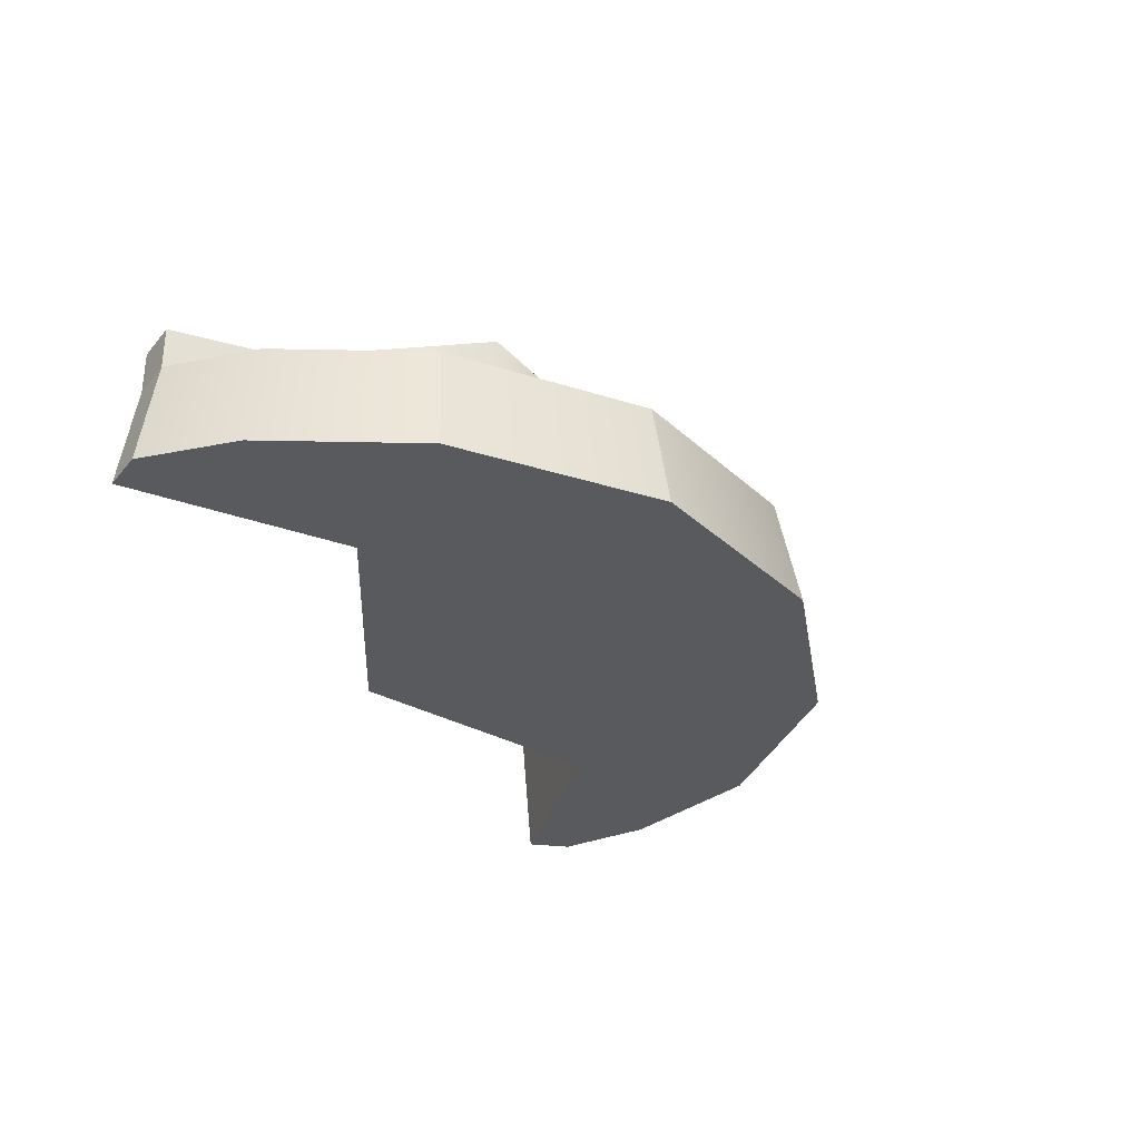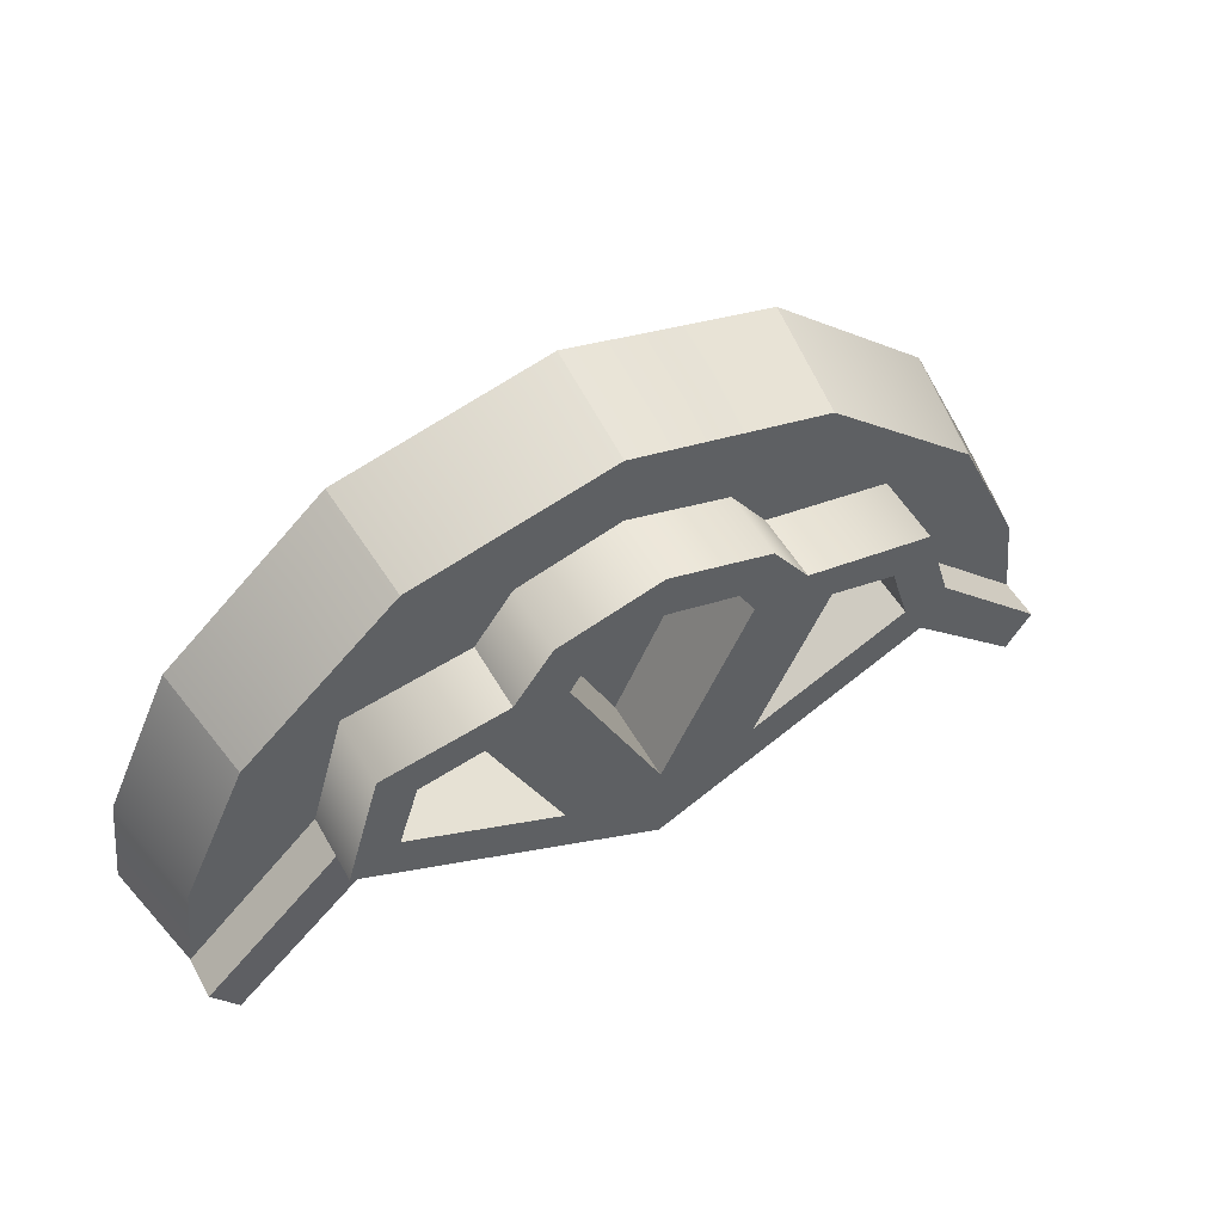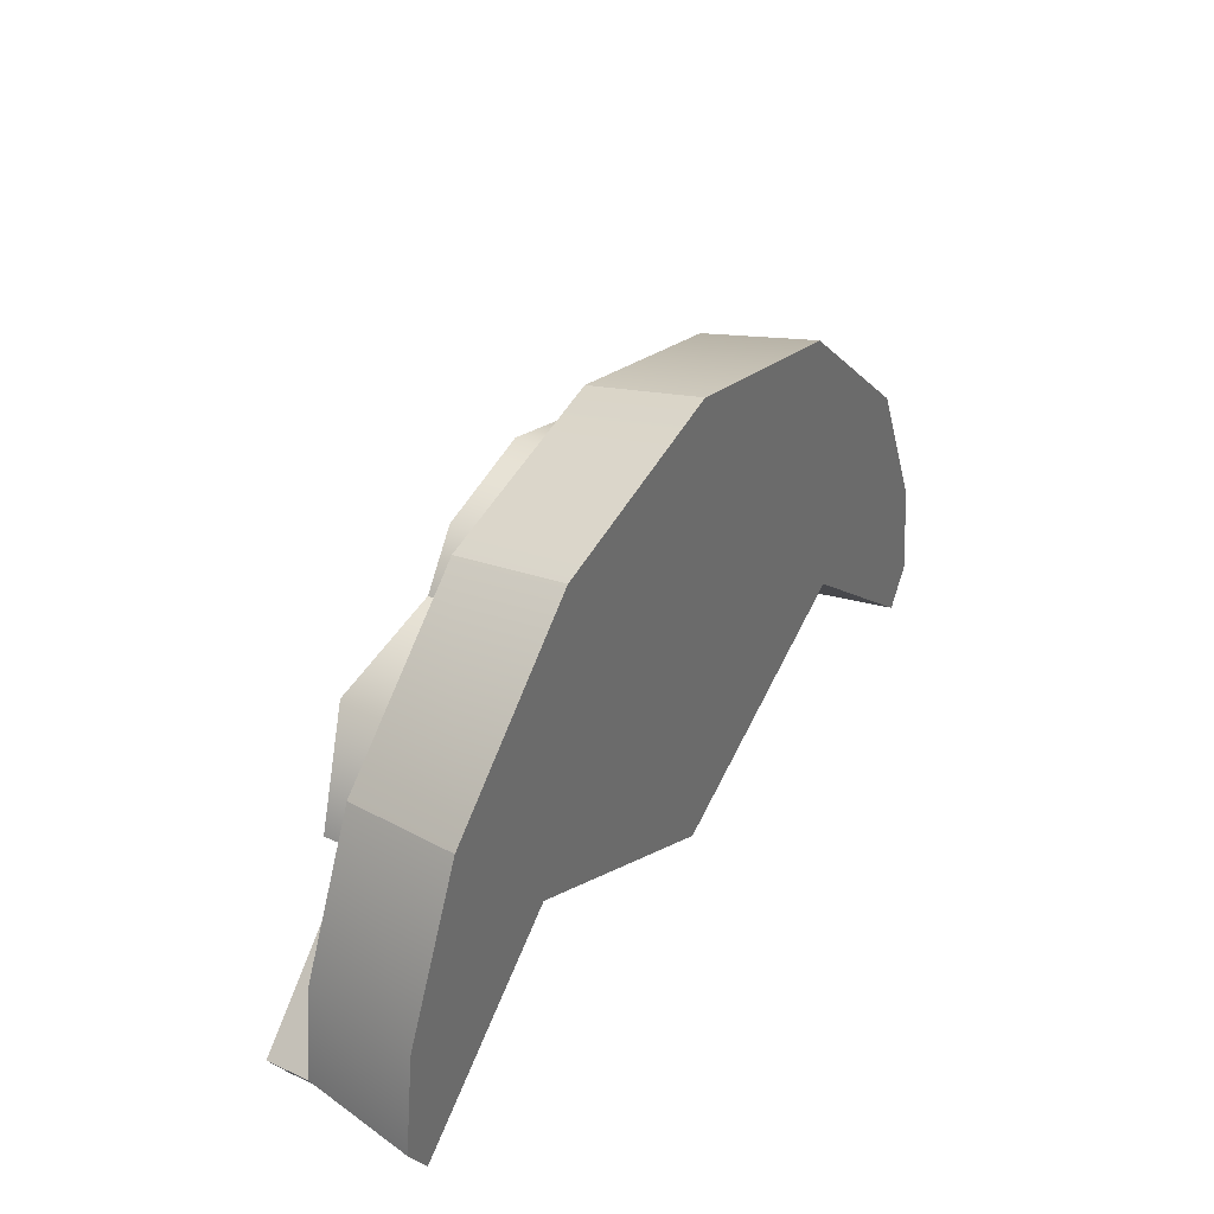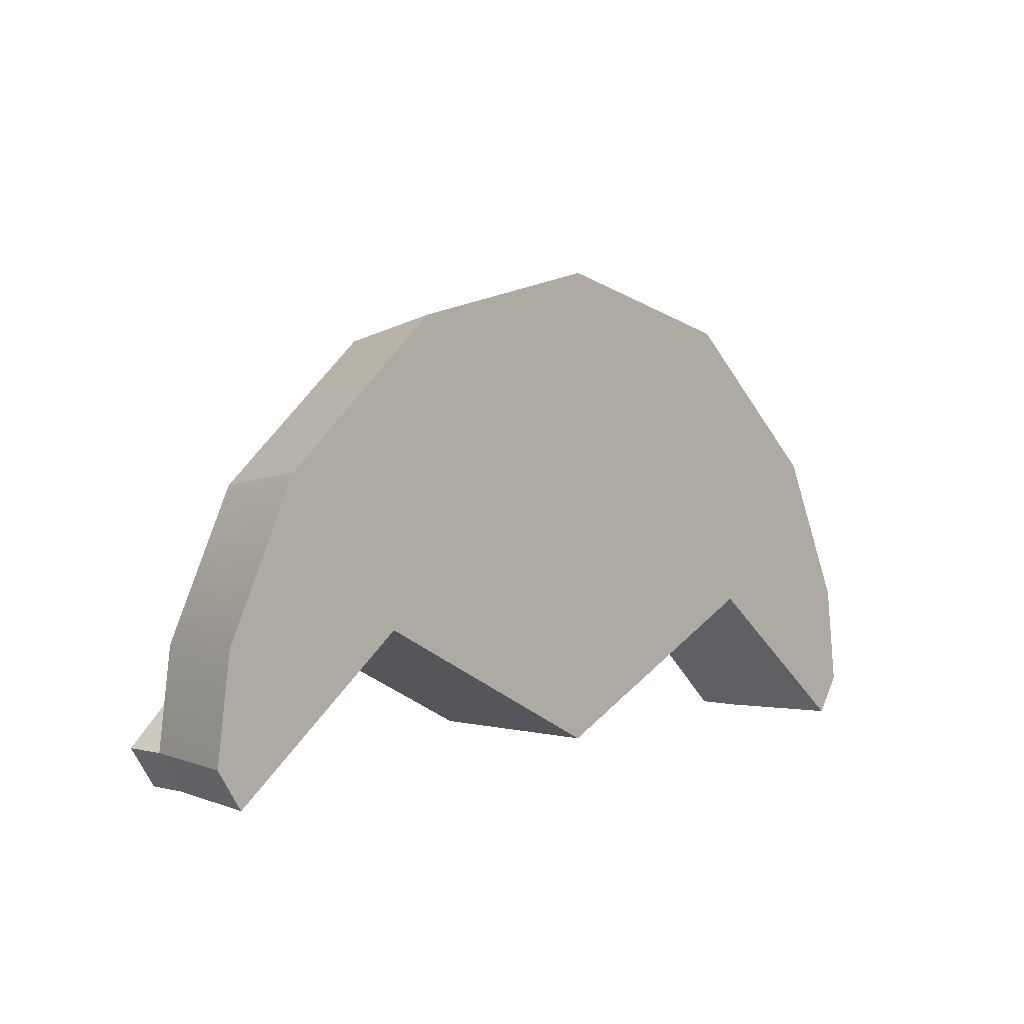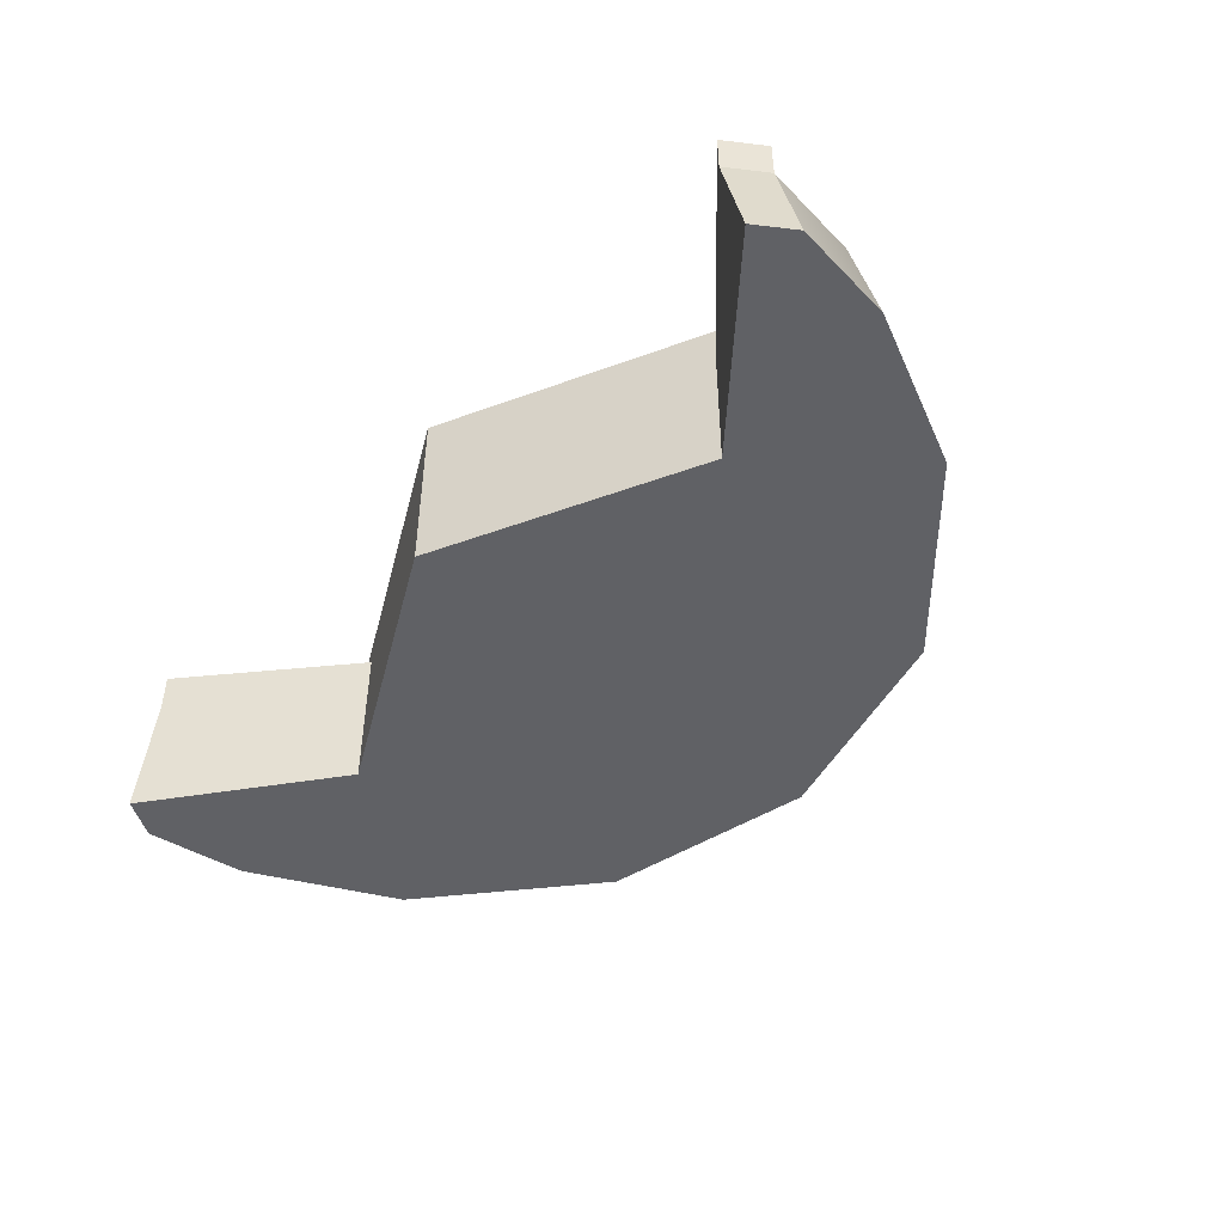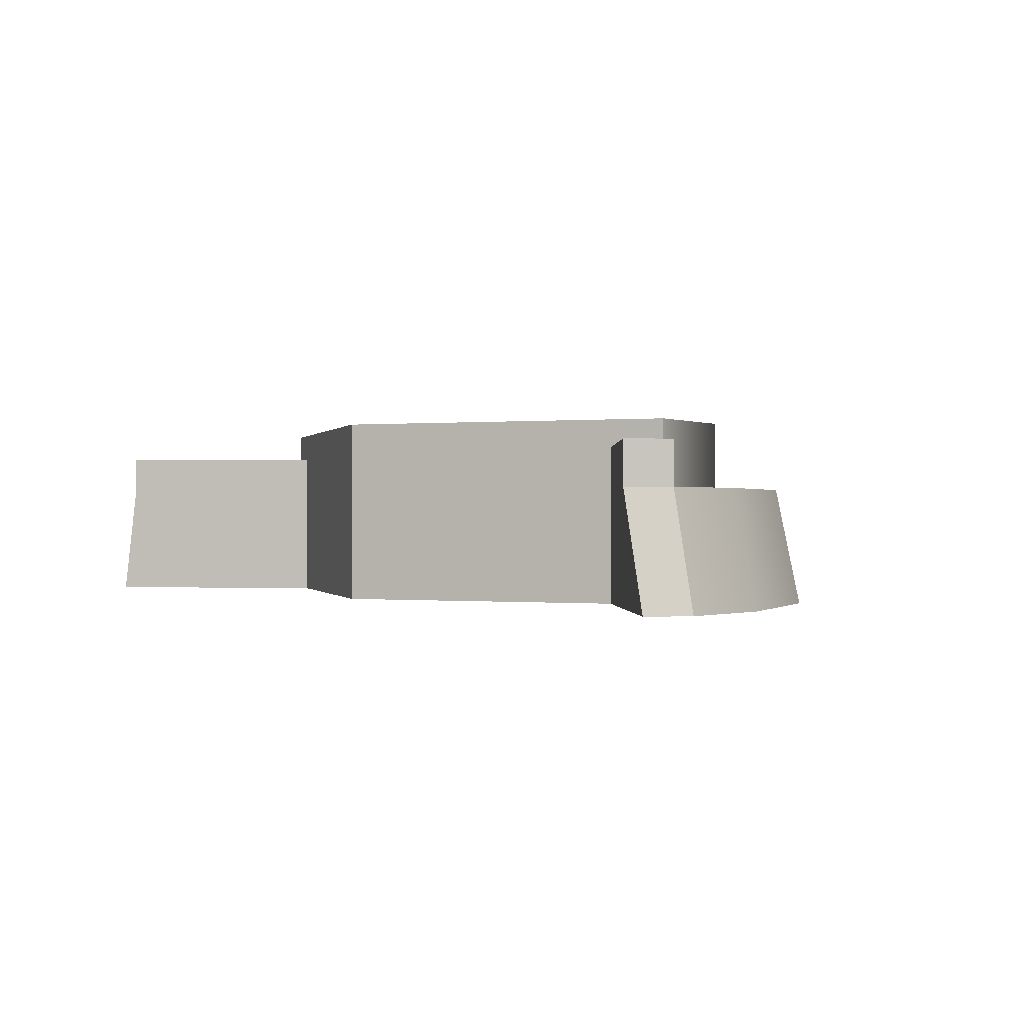
<metadata>
{"format":"obj","ext":"obj","renderer":"f3d","projection":"perspective","resolution":1024,"background":"white","views":[{"elev":-30.7,"azim":113.7,"up":"+Z"},{"elev":52.3,"azim":-28.9,"up":"+Y"},{"elev":36.4,"azim":120.6,"up":"+Y"},{"elev":1.9,"azim":133.2,"up":"+Y"},{"elev":-47.4,"azim":49.0,"up":"+Z"},{"elev":-0.1,"azim":47.7,"up":"+Z"}]}
</metadata>
<code>
o model_2757
v -1.054 0.7261 -0.5
v -1.023 0.9582 -0.5
v -0.861 1.3 -0.5
v -0.5858 0.966 -0.5
v -0.9966 0.6393 -0.5
v 0.861 1.3 -0.5
v 1.023 0.9582 -0.5
v 1.054 0.7261 -0.5
v 0.9966 0.6393 -0.5
v 0.5858 0.966 -0.5
v -0.000104 0.674 -0.5
v 0 1.752 -0.5
v 0.4862 1.632 -0.5
v -0.4862 1.632 -0.5
v 0.3844 1.249 -0.2754
v 0.5789 1.07 -0.2754
v 0.534 1.216 -0.2754
v 0.3203 1.347 -0.08073
v 0.3844 1.249 -0.08073
v 0.534 1.216 -0.08073
v 0.6124 1.295 -0.08073
v 0.6124 1.295 -0.08073
v 0.534 1.216 -0.08073
v 0.5789 1.07 -0.08073
v 0.697 1.021 -0.08073
v 0 0.674 -0.08073
v 0.2213 0.8955 -0.08073
v 0.5858 0.966 -0.08073
v 0.2213 0.8955 -0.2754
v 0.534 1.216 -0.2754
v 0.5789 1.07 -0.2754
v 0.5789 1.07 -0.08073
v 0.534 1.216 -0.08073
v 0.3844 1.249 -0.2754
v 0.3844 1.249 -0.08073
v 0.3844 1.249 -0.08073
v 0.2213 0.8955 -0.08073
v 0.2213 0.8955 -0.2754
v 0.3844 1.249 -0.2754
v 0.2213 0.8955 -0.08073
v 0.5789 1.07 -0.08073
v 0.5789 1.07 -0.2754
v 0.2213 0.8955 -0.2754
v 0.5858 0.966 -0.1447
v 0 0.674 -0.5
v 0.5858 0.966 -0.5
v 1 0.7261 -0.2412
v 0.9428 0.6393 -0.2412
v 0.9966 0.6393 -0.5
v 1.054 0.7261 -0.5
v 0 0.674 -0.08073
v 0.6124 1.295 -0.2412
v 0.3203 1.347 -0.2412
v 0.3203 1.347 -0.08073
v 0.6124 1.295 -0.08073
v 0.697 1.021 -0.2412
v 0.697 1.021 -0.08073
v 0.697 1.021 -0.1443
v 1 0.7261 -0.1444
v 0.9428 0.6393 -0.1444
v 1 0.7261 -0.2412
v -0.3882 1.246 -0.2754
v -0.5789 1.07 -0.2754
v -0.2213 0.8955 -0.2754
v -0.3882 1.246 -0.08073
v -0.3248 1.344 -0.08073
v -0.6106 1.297 -0.08073
v -0.5324 1.218 -0.08073
v -0.5324 1.218 -0.08073
v -0.6106 1.297 -0.08073
v -0.6914 1.019 -0.08073
v -0.5789 1.07 -0.08073
v -0.2213 0.8955 -0.08073
v 0 0.674 -0.08073
v -0.5858 0.966 -0.08073
v -0.5789 1.07 -0.08073
v -0.6914 1.019 -0.08073
v -0.3882 1.246 -0.2754
v -0.5324 1.218 -0.2754
v -0.5789 1.07 -0.2754
v -0.5789 1.07 -0.08073
v -0.2213 0.8955 -0.08073
v -0.2213 0.8955 -0.2754
v -0.5789 1.07 -0.2754
v -0.2213 0.8955 -0.08073
v -0.3882 1.246 -0.08073
v -0.3882 1.246 -0.2754
v -0.2213 0.8955 -0.2754
v -0.5324 1.218 -0.2754
v -0.3882 1.246 -0.2754
v -0.3882 1.246 -0.08073
v -0.5324 1.218 -0.08073
v -0.5789 1.07 -0.2754
v -0.5789 1.07 -0.08073
v -0.9428 0.6393 -0.1444
v -1 0.7261 -0.1444
v -1 0.7261 -0.2412
v -0.9966 0.6393 -0.5
v -0.5858 0.966 -0.5
v -0.5858 0.966 -0.1455
v -0.9428 0.6393 -0.1444
v -0.9428 0.6393 -0.2412
v 0 0.674 -0.5
v 0 0.674 -0.08073
v -0.5858 0.966 -0.1455
v -0.2213 0.8955 -0.08073
v 0 0.674 -0.08073
v -0.6914 1.019 -0.2412
v -1 0.7261 -0.2412
v -1 0.7261 -0.1444
v -0.6914 1.019 -0.1425
v -0.6914 1.019 -0.1425
v -0.6914 1.019 -0.08073
v -0.6106 1.297 -0.08073
v -0.6106 1.297 -0.2412
v -0.6914 1.019 -0.2412
v -0.3248 1.344 -0.2412
v -0.3248 1.344 -0.08073
v -0.9428 0.6393 -0.1444
v -1 0.7261 -0.2412
v -0.9428 0.6393 -0.2412
v 0.2011 1.314 -0.2754
v -0.2054 1.312 -0.2754
v -2.072e-05 0.8841 -0.2754
v 0.3203 1.347 -0.08073
v 0.2366 1.465 -0.08073
v 0.1646 1.379 -0.08073
v 0.2011 1.314 -0.08073
v 0.2366 1.465 -0.08073
v -2.072e-05 1.531 -0.08073
v -2.072e-05 1.423 -0.08073
v 0.1646 1.379 -0.08073
v -2.072e-05 1.531 -0.08073
v -0.2366 1.465 -0.08073
v -0.1647 1.379 -0.08073
v -2.072e-05 1.423 -0.08073
v -0.3248 1.344 -0.08073
v -0.2054 1.312 -0.08073
v 0 0.674 -0.08073
v -2.072e-05 0.8841 -0.08073
v 0 0.674 -0.08073
v 0.3203 1.347 -0.08073
v 0.2011 1.314 -0.08073
v 0.2011 1.314 -0.08073
v 0.1646 1.379 -0.08073
v 0.1646 1.379 -0.2754
v 0.2011 1.314 -0.2754
v -2.072e-05 1.423 -0.08073
v -2.072e-05 1.423 -0.2754
v -0.1647 1.379 -0.08073
v -0.1647 1.379 -0.2754
v -0.2054 1.312 -0.08073
v -0.2054 1.312 -0.2754
v -0.2054 1.312 -0.08073
v -2.072e-05 0.8841 -0.08073
v -2.072e-05 0.8841 -0.2754
v -0.2054 1.312 -0.2754
v -2.072e-05 0.8841 -0.08073
v 0.2011 1.314 -0.08073
v 0.2011 1.314 -0.2754
v -2.072e-05 0.8841 -0.2754
v -0.1647 1.379 -0.2754
v 0.1646 1.379 -0.2754
v -2.072e-05 1.423 -0.2754
v -0.3248 1.344 -0.08073
v -0.2366 1.465 -0.08073
v -0.2366 1.465 -0.2412
v -0.3248 1.344 -0.2412
v -2.072e-05 1.531 -0.08073
v -2.072e-05 1.531 -0.2412
v 0.2366 1.465 -0.08073
v 0.2366 1.465 -0.2412
v 0.3203 1.347 -0.08073
v 0.3203 1.347 -0.2412
v 0.9428 0.6393 -0.2412
v 0.5858 0.966 -0.5
v 0.9966 0.6393 -0.5
v 0.9428 0.6393 -0.2412
v 0.9428 0.6393 -0.1444
v 0.5858 0.966 -0.1447
v -0.9428 0.6393 -0.2412
v -1 0.7261 -0.2412
v -1.054 0.7261 -0.5
v -0.9966 0.6393 -0.5
v -0.5858 0.966 -0.5
v -0.5858 0.966 -0.08073
v 0.5858 0.966 -0.08073
v 0 0.674 -0.08073
v 1 0.7261 -0.2412
v 0.697 1.021 -0.2412
v 0.697 1.021 -0.1443
v 1 0.7261 -0.1444
v 1 0.7261 -0.1444
v 0.697 1.021 -0.1443
v 0.5858 0.966 -0.1447
v 0.9428 0.6393 -0.1444
v -0.9428 0.6393 -0.1444
v -0.5858 0.966 -0.1455
v -0.6914 1.019 -0.1425
v -1 0.7261 -0.1444
v -0.5858 0.966 -0.08073
v -0.6914 1.019 -0.08073
v -0.6914 1.019 -0.1425
v -0.5858 0.966 -0.1455
v 0.5858 0.966 -0.1447
v 0.697 1.021 -0.1443
v 0.697 1.021 -0.08073
v 0.5858 0.966 -0.08073
v -1 0.7261 -0.2412
v -0.682 1.026 -0.2412
v -0.817 1.271 -0.2412
v -0.9709 0.9464 -0.2412
v -0.6106 1.297 -0.2412
v -0.3248 1.344 -0.2412
v -0.4613 1.586 -0.2412
v -0.817 1.271 -0.2412
v -0.2366 1.465 -0.2412
v 0 1.7 -0.2412
v -2.072e-05 1.531 -0.2412
v 0.4613 1.586 -0.2412
v 0 1.7 -0.2412
v -2.072e-05 1.531 -0.2412
v 0.2366 1.465 -0.2412
v 0.3203 1.347 -0.2412
v 0.6124 1.295 -0.2412
v 0.817 1.271 -0.2412
v 0.4613 1.586 -0.2412
v 0.6819 1.026 -0.2412
v 0.817 1.271 -0.2412
v 1 0.7261 -0.2412
v 0.9709 0.9464 -0.2412
v -1 0.7261 -0.2412
v -0.9709 0.9464 -0.2412
v -1.023 0.9582 -0.5
v -1.054 0.7261 -0.5
v -0.4613 1.586 -0.2412
v 0 1.7 -0.2412
v 0 1.752 -0.5
v -0.4862 1.632 -0.5
v 0 1.7 -0.2412
v 0.4613 1.586 -0.2412
v 0.4862 1.632 -0.5
v 0 1.752 -0.5
v 0.4613 1.586 -0.2412
v 0.817 1.271 -0.2412
v 0.861 1.3 -0.5
v 0.4862 1.632 -0.5
v 0.9709 0.9464 -0.2412
v 1 0.7261 -0.2412
v 1.054 0.7261 -0.5
v 1.023 0.9582 -0.5
v -0.817 1.271 -0.2412
v -0.861 1.3 -0.5
v -0.817 1.271 -0.2412
v -0.4613 1.586 -0.2412
v -0.4862 1.632 -0.5
v -0.861 1.3 -0.5
v 0.817 1.271 -0.2412
v 0.861 1.3 -0.5
g surface_000
f 6 7 8
f 6 8 9
f 6 9 10
f 11 6 10
f 11 13 6
f 11 12 13
f 12 11 14
f 11 3 14
f 3 11 4
f 1 3 4
f 1 2 3
f 1 4 5
f 119 120 121
f 95 96 97
f 78 79 80
f 62 63 64
f 205 207 208
f 205 206 207
f 201 203 204
f 201 202 203
f 197 199 200
f 197 198 199
f 193 195 196
f 193 194 195
f 189 191 192
f 189 190 191
f 187 188 44
f 44 188 45
f 44 45 46
f 105 104 186
f 103 104 105
f 103 105 185
f 181 183 184
f 181 182 183
f 178 176 177
f 178 180 176
f 178 179 180
f 61 60 175
f 59 60 61
f 171 173 174
f 171 174 172
f 169 171 172
f 169 172 170
f 166 169 170
f 166 170 167
f 165 166 167
f 165 167 168
f 162 163 164
f 122 163 162
f 122 162 123
f 122 123 124
f 158 160 161
f 158 159 160
f 154 156 157
f 154 155 156
f 150 152 153
f 150 153 151
f 148 150 151
f 148 151 149
f 145 148 149
f 145 149 146
f 144 145 146
f 144 146 147
f 141 143 140
f 141 142 143
f 137 139 140
f 137 140 138
f 134 137 138
f 134 138 135
f 133 134 135
f 133 135 136
f 129 131 132
f 129 130 131
f 125 127 128
f 125 126 127
f 117 114 118
f 117 115 114
f 112 114 115
f 112 113 114
f 112 115 116
f 108 110 111
f 108 109 110
f 106 75 107
f 106 76 75
f 75 76 77
f 102 100 101
f 102 99 100
f 102 98 99
f 93 92 94
f 93 89 92
f 89 91 92
f 89 90 91
f 85 87 88
f 85 86 87
f 81 83 84
f 81 82 83
f 66 73 74
f 66 65 73
f 65 66 67
f 65 67 68
f 69 71 72
f 69 70 71
f 56 57 58
f 56 55 57
f 56 52 55
f 52 54 55
f 52 53 54
f 27 51 28
f 27 28 24
f 25 24 28
f 22 24 25
f 22 23 24
f 47 49 50
f 47 48 49
f 40 42 43
f 40 41 42
f 36 38 39
f 36 37 38
f 34 33 35
f 34 30 33
f 30 32 33
f 30 31 32
f 15 29 16
f 15 16 17
f 18 26 27
f 18 27 19
f 18 19 20
f 18 20 21
f 258 251 259
f 258 248 251
f 248 250 251
f 248 249 250
f 254 256 257
f 254 255 256
f 233 252 253
f 233 253 234
f 232 233 234
f 232 234 235
f 244 246 247
f 244 245 246
f 240 242 243
f 240 241 242
f 236 238 239
f 236 237 238
f 229 230 231
f 229 228 230
f 225 228 226
f 224 225 226
f 224 226 227
f 220 223 224
f 220 222 223
f 220 221 222
f 218 217 219
f 218 215 217
f 215 214 217
f 213 214 215
f 213 215 216
f 210 213 211
f 209 210 211
f 209 211 212

</code>
